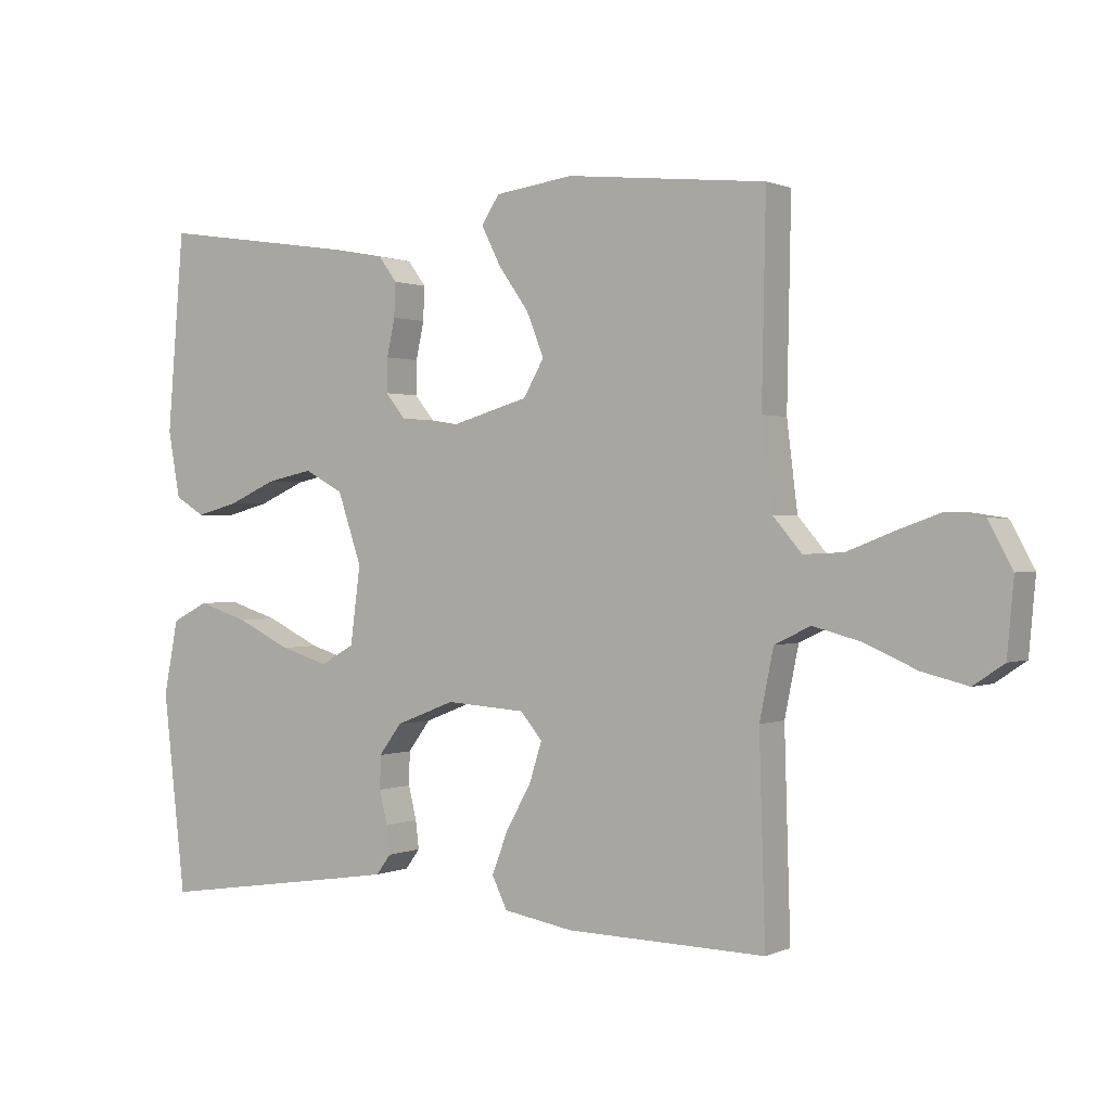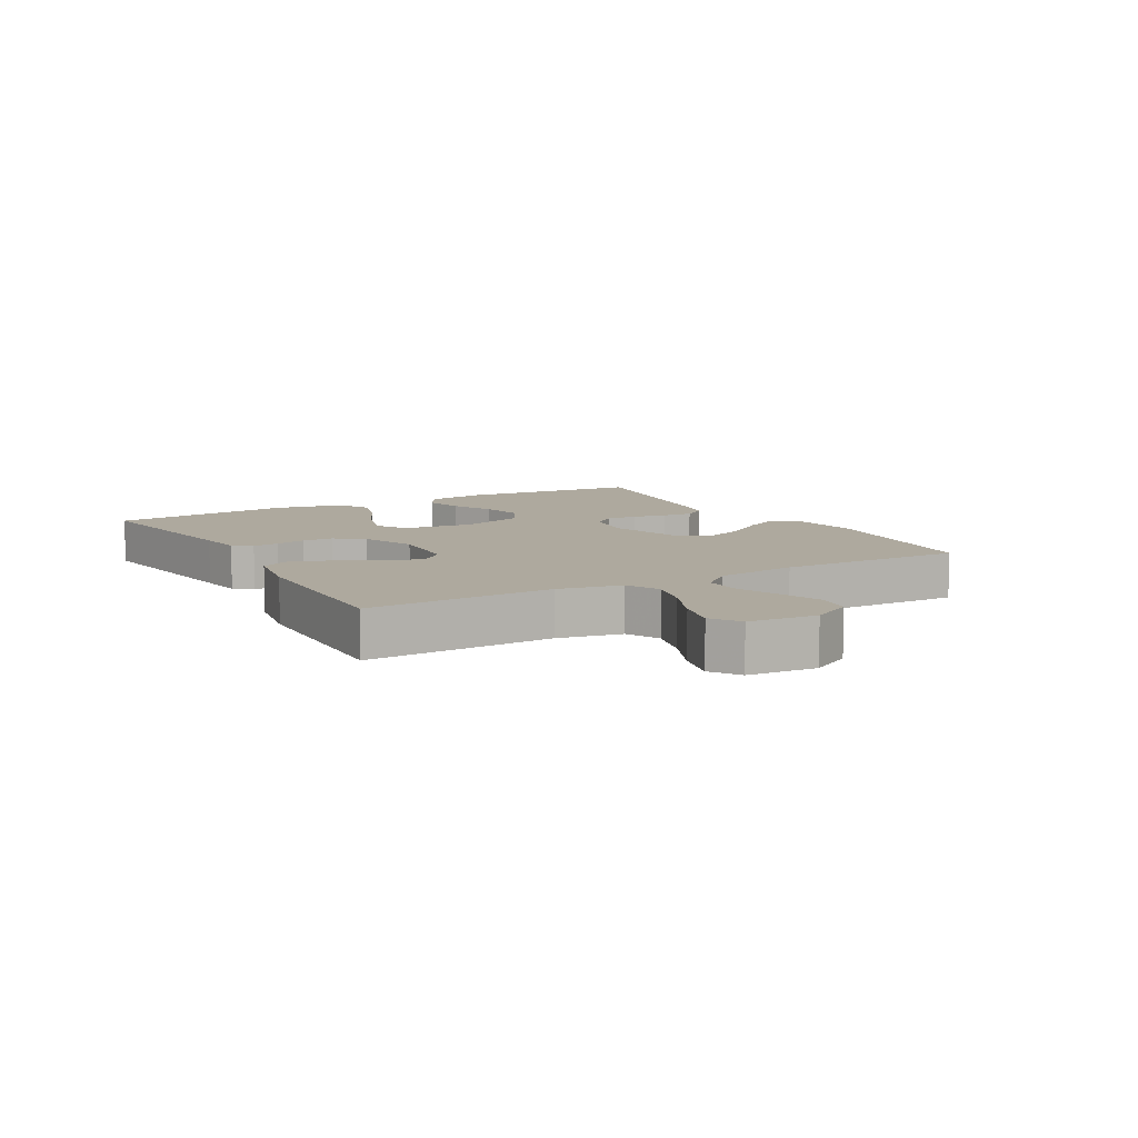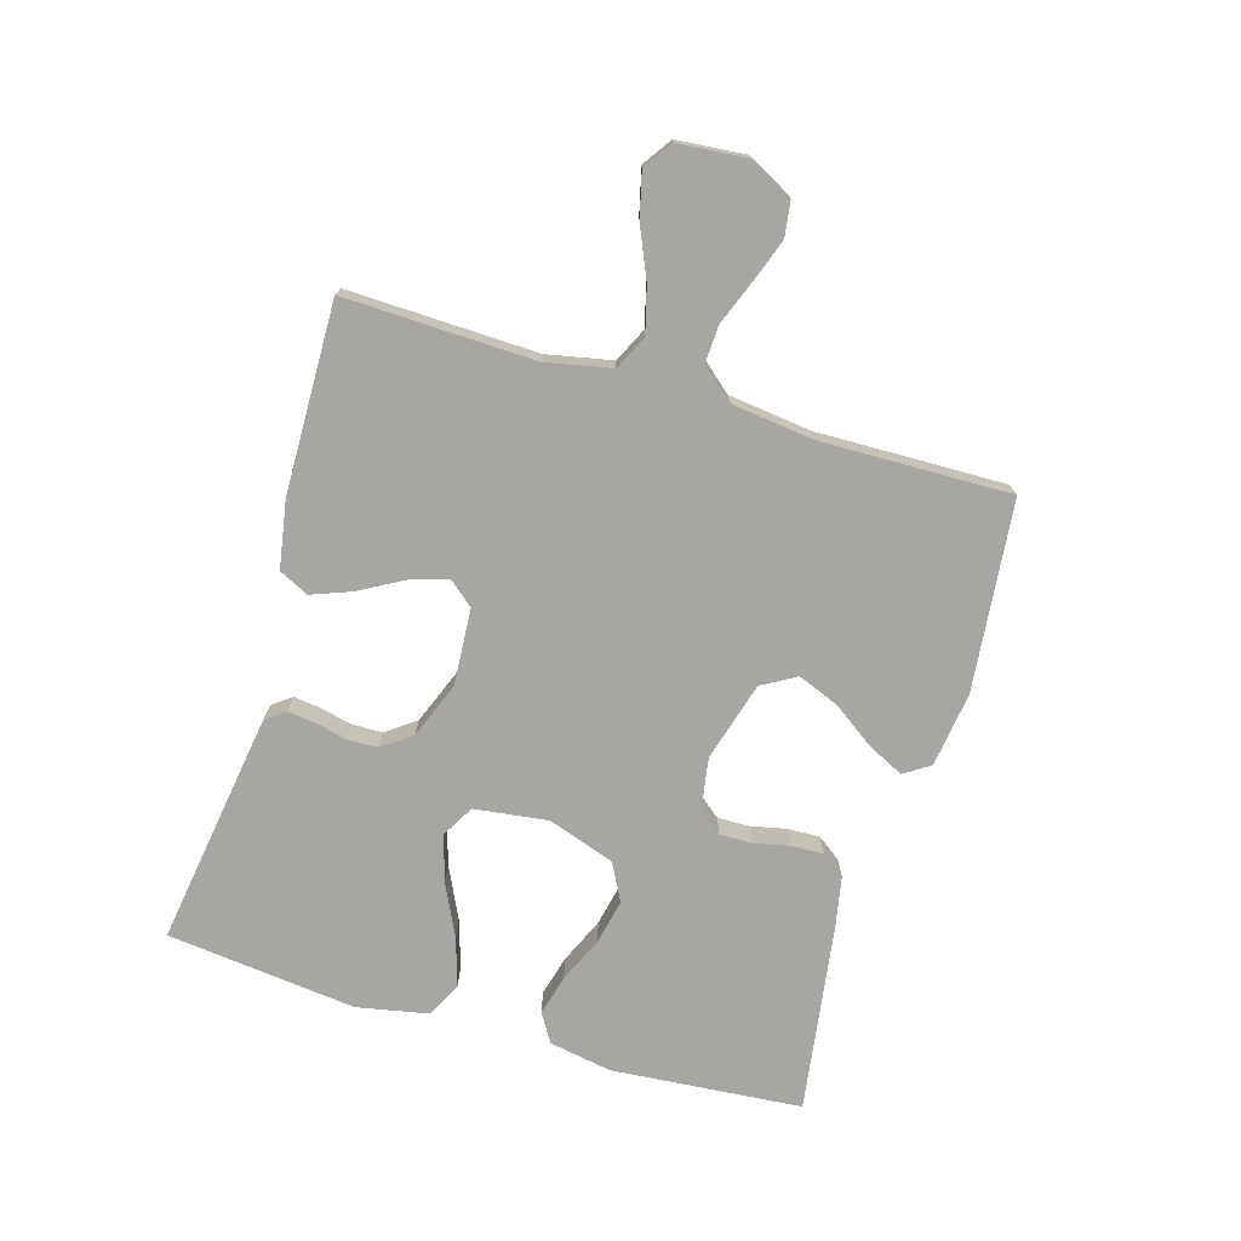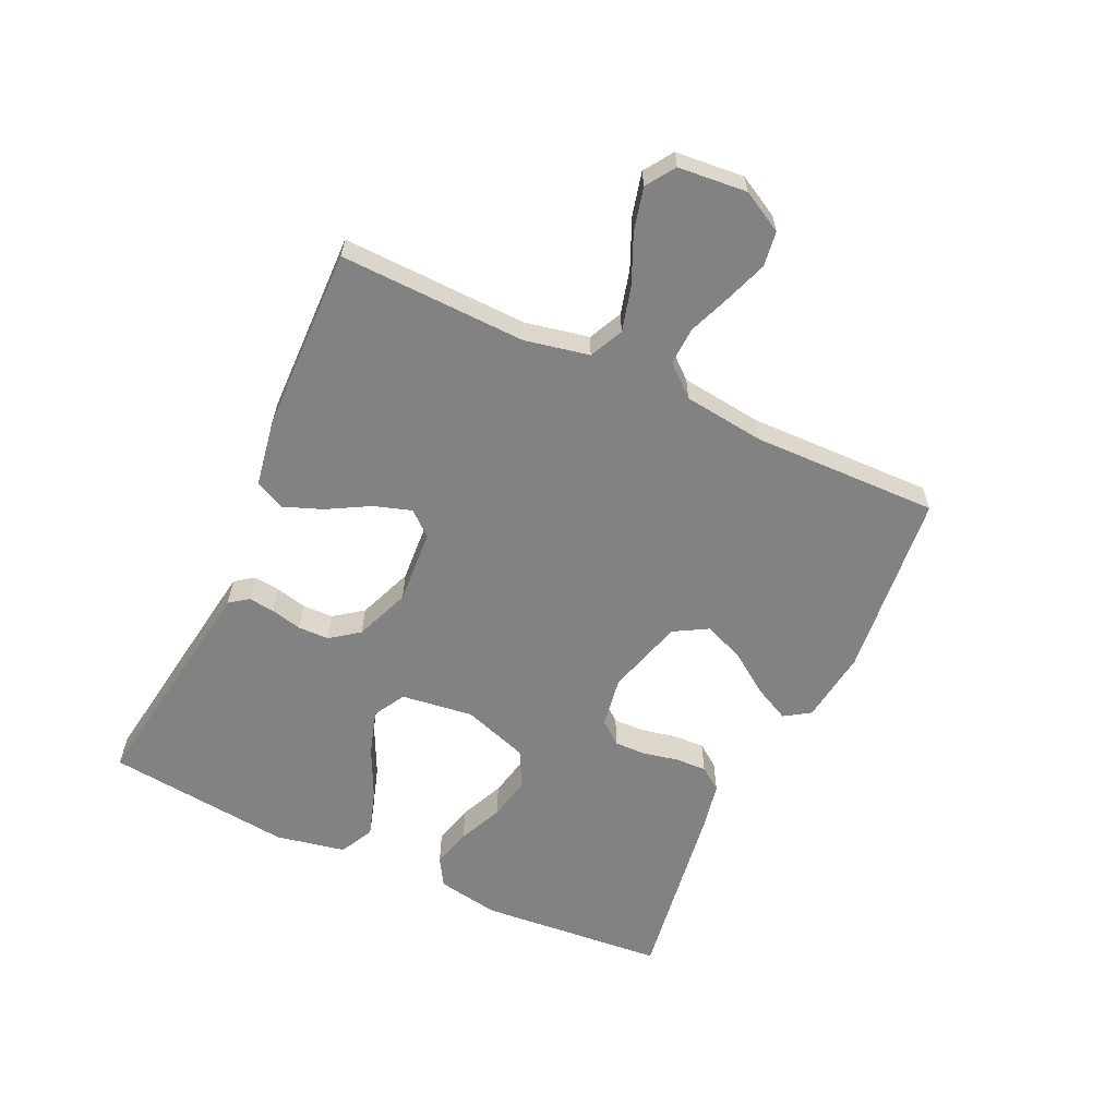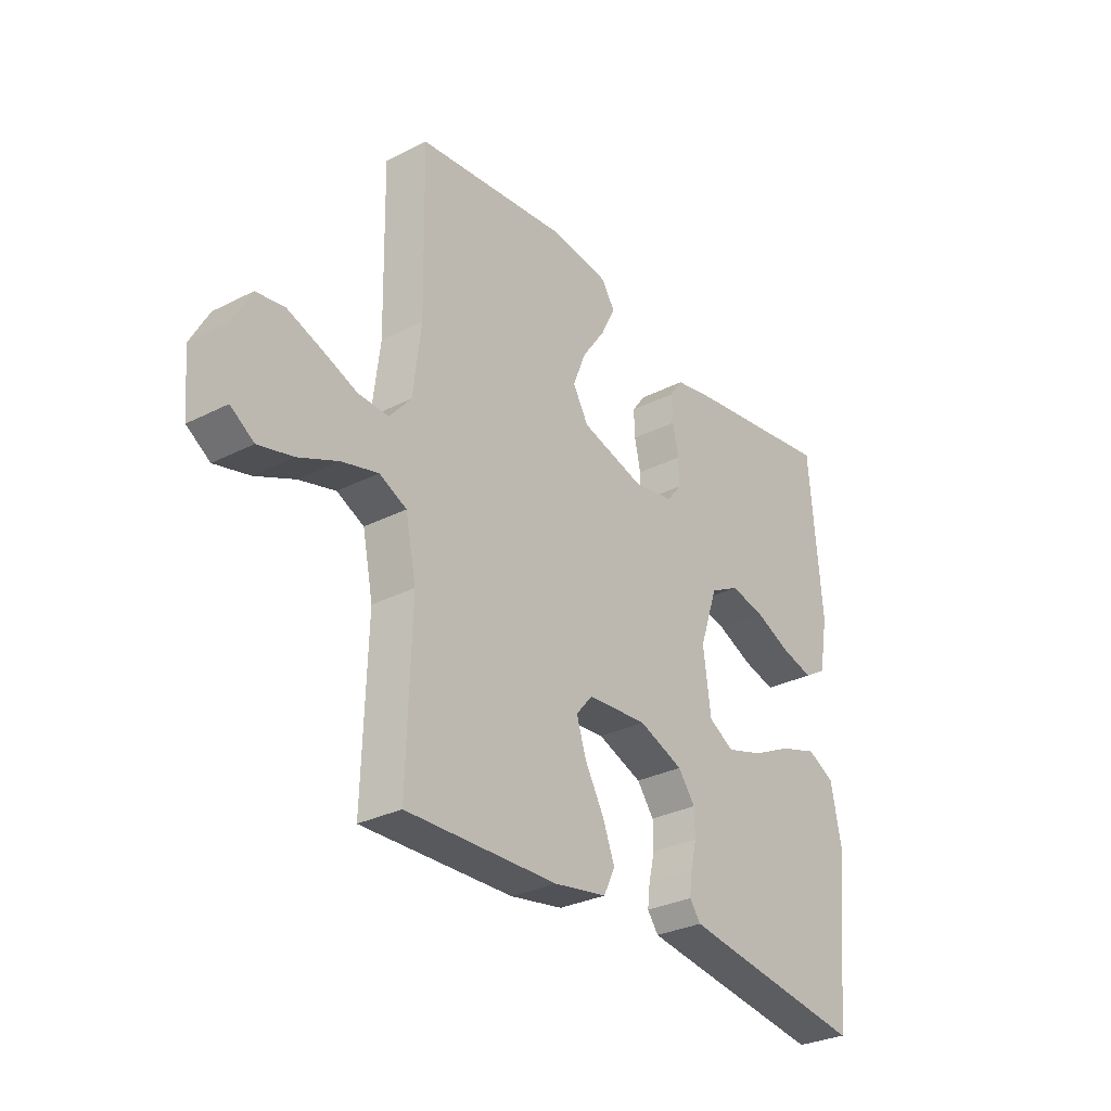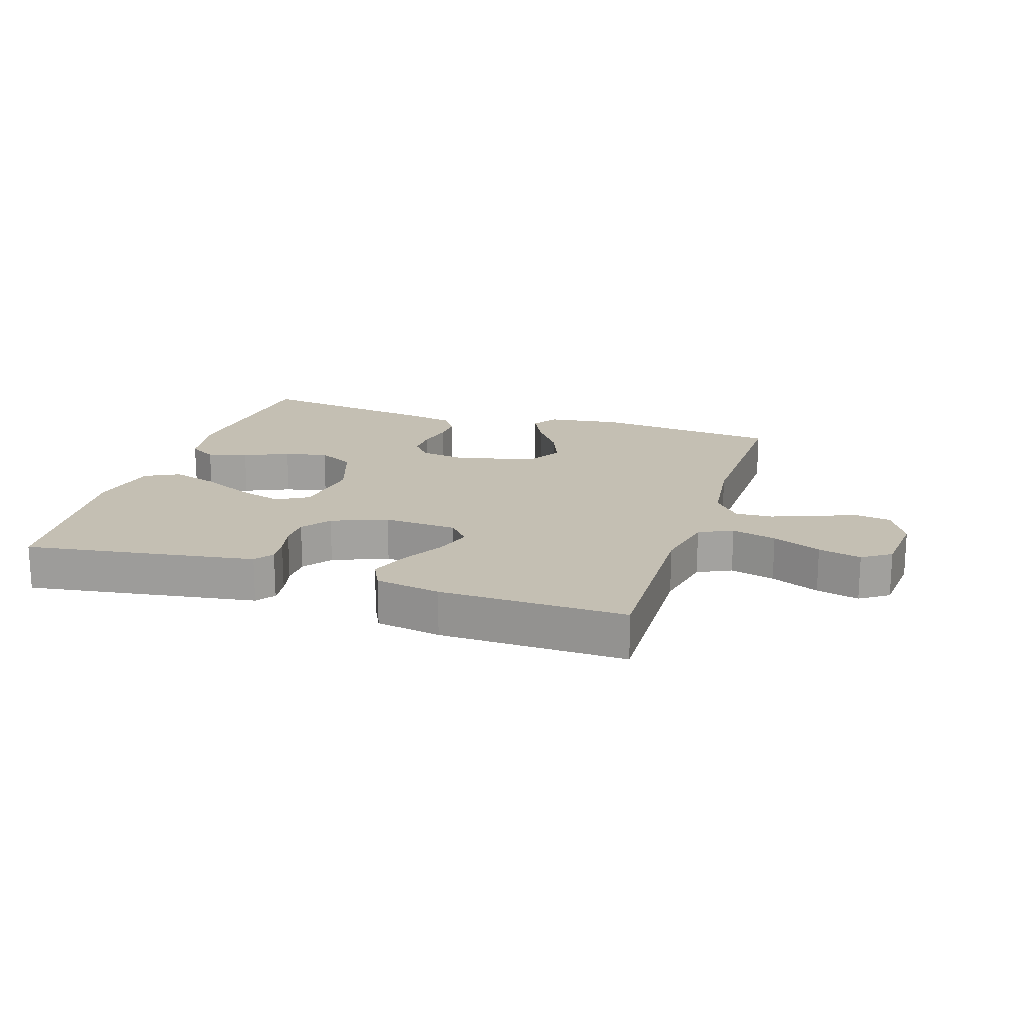
<metadata>
{"format":"obj","ext":"obj","renderer":"f3d","projection":"perspective","resolution":1024,"background":"white","views":[{"elev":0.7,"azim":-146.9,"up":"+Z"},{"elev":9.0,"azim":-119.6,"up":"+Y"},{"elev":-74.3,"azim":-106.5,"up":"+Y"},{"elev":-60.8,"azim":-114.9,"up":"+Y"},{"elev":-30.1,"azim":-53.4,"up":"+Z"},{"elev":17.9,"azim":-162.2,"up":"+Y"}]}
</metadata>
<code>
v -0.5 0.07 0.5
v -0.2 0.07 0.531
v -0.082 0.07 0.515
v -0.055 0.07 0.474
v -0.084 0.07 0.416
v -0.13 0.07 0.351
v -0.156 0.07 0.286
v -0.125 0.07 0.232
v 0 0.07 0.196
v 0.081 0.07 0.209
v 0.111 0.07 0.246
v 0.11 0.07 0.297
v 0.098 0.07 0.353
v 0.096 0.07 0.404
v 0.123 0.07 0.441
v 0.2 0.07 0.456
v 0.5 0.07 0.5
v 0.525 0.07 0.2
v 0.507 0.07 0.1
v 0.462 0.07 0.073
v 0.398 0.07 0.09
v 0.326 0.07 0.122
v 0.256 0.07 0.137
v 0.197 0.07 0.106
v 0.161 0.07 0
v 0.176 0.07 -0.116
v 0.227 0.07 -0.145
v 0.3 0.07 -0.123
v 0.381 0.07 -0.084
v 0.457 0.07 -0.06
v 0.512 0.07 -0.088
v 0.534 0.07 -0.2
v 0.5 0.07 -0.5
v 0.2 0.07 -0.455
v 0.129 0.07 -0.444
v 0.107 0.07 -0.414
v 0.112 0.07 -0.372
v 0.124 0.07 -0.322
v 0.123 0.07 -0.272
v 0.089 0.07 -0.226
v 0 0.07 -0.191
v -0.12 0.07 -0.199
v -0.153 0.07 -0.238
v -0.134 0.07 -0.298
v -0.096 0.07 -0.366
v -0.072 0.07 -0.429
v -0.095 0.07 -0.476
v -0.2 0.07 -0.494
v -0.5 0.07 -0.5
v -0.491 0.07 -0.2
v -0.512 0.07 -0.097
v -0.566 0.07 -0.071
v -0.638 0.07 -0.09
v -0.716 0.07 -0.124
v -0.785 0.07 -0.141
v -0.831 0.07 -0.11
v -0.841 0.07 0
v -0.805 0.07 0.066
v -0.749 0.07 0.074
v -0.682 0.07 0.05
v -0.613 0.07 0.023
v -0.553 0.07 0.02
v -0.51 0.07 0.07
v -0.494 0.07 0.2
v -0.5 0 0.5
v -0.2 0 0.531
v -0.082 0 0.515
v -0.055 0 0.474
v -0.084 0 0.416
v -0.13 0 0.351
v -0.156 0 0.286
v -0.125 0 0.232
v 0 0 0.196
v 0.081 0 0.209
v 0.111 0 0.246
v 0.11 0 0.297
v 0.098 0 0.353
v 0.096 0 0.404
v 0.123 0 0.441
v 0.2 0 0.456
v 0.5 0 0.5
v 0.525 0 0.2
v 0.507 0 0.1
v 0.462 0 0.073
v 0.398 0 0.09
v 0.326 0 0.122
v 0.256 0 0.137
v 0.197 0 0.106
v 0.161 0 0
v 0.176 0 -0.116
v 0.227 0 -0.145
v 0.3 0 -0.123
v 0.381 0 -0.084
v 0.457 0 -0.06
v 0.512 0 -0.088
v 0.534 0 -0.2
v 0.5 0 -0.5
v 0.2 0 -0.455
v 0.129 0 -0.444
v 0.107 0 -0.414
v 0.112 0 -0.372
v 0.124 0 -0.322
v 0.123 0 -0.272
v 0.089 0 -0.226
v 0 0 -0.191
v -0.12 0 -0.199
v -0.153 0 -0.238
v -0.134 0 -0.298
v -0.096 0 -0.366
v -0.072 0 -0.429
v -0.095 0 -0.476
v -0.2 0 -0.494
v -0.5 0 -0.5
v -0.491 0 -0.2
v -0.512 0 -0.097
v -0.566 0 -0.071
v -0.638 0 -0.09
v -0.716 0 -0.124
v -0.785 0 -0.141
v -0.831 0 -0.11
v -0.841 0 0
v -0.805 0 0.066
v -0.749 0 0.074
v -0.682 0 0.05
v -0.613 0 0.023
v -0.553 0 0.02
v -0.51 0 0.07
v -0.494 0 0.2
f 59 60 61
f 58 59 61
f 57 58 61
f 56 57 61
f 55 56 61
f 54 55 61
f 53 54 61
f 52 53 61 62
f 51 52 62 63
f 48 49 50
f 47 48 50
f 46 47 50
f 45 46 50
f 44 45 50
f 51 63 64
f 50 51 64
f 44 50 64
f 43 44 64
f 36 37 38
f 35 36 38
f 34 35 38
f 33 34 38
f 32 33 38
f 31 32 38
f 30 31 38
f 29 30 38
f 28 29 38
f 27 28 38 39
f 26 27 39 40
f 20 21 22
f 19 20 22
f 18 19 22
f 17 18 22
f 16 17 22
f 15 16 22
f 14 15 22
f 13 14 22
f 12 13 22
f 11 12 22 23
f 10 11 23 24
f 4 5 6
f 3 4 6
f 2 3 6
f 1 2 6
f 64 1 6
f 64 6 7
f 64 7 8
f 43 64 8
f 42 43 8
f 41 42 8 9
f 41 9 10
f 40 41 10
f 26 40 10
f 25 26 10
f 10 24 25
f 125 124 123
f 125 123 122
f 125 122 121
f 125 121 120
f 125 120 119
f 125 119 118
f 125 118 117
f 126 125 117 116
f 127 126 116 115
f 114 113 112
f 114 112 111
f 114 111 110
f 114 110 109
f 114 109 108
f 128 127 115
f 128 115 114
f 128 114 108
f 128 108 107
f 102 101 100
f 102 100 99
f 102 99 98
f 102 98 97
f 102 97 96
f 102 96 95
f 102 95 94
f 102 94 93
f 102 93 92
f 103 102 92 91
f 104 103 91 90
f 86 85 84
f 86 84 83
f 86 83 82
f 86 82 81
f 86 81 80
f 86 80 79
f 86 79 78
f 86 78 77
f 86 77 76
f 87 86 76 75
f 88 87 75 74
f 70 69 68
f 70 68 67
f 70 67 66
f 70 66 65
f 70 65 128
f 71 70 128
f 72 71 128
f 72 128 107
f 72 107 106
f 73 72 106 105
f 74 73 105
f 74 105 104
f 74 104 90
f 74 90 89
f 89 88 74
f 1 65 66 2
f 2 66 67 3
f 3 67 68 4
f 4 68 69 5
f 5 69 70 6
f 6 70 71 7
f 7 71 72 8
f 8 72 73 9
f 9 73 74 10
f 10 74 75 11
f 11 75 76 12
f 12 76 77 13
f 13 77 78 14
f 14 78 79 15
f 15 79 80 16
f 16 80 81 17
f 17 81 82 18
f 18 82 83 19
f 19 83 84 20
f 20 84 85 21
f 21 85 86 22
f 22 86 87 23
f 23 87 88 24
f 24 88 89 25
f 25 89 90 26
f 26 90 91 27
f 27 91 92 28
f 28 92 93 29
f 29 93 94 30
f 30 94 95 31
f 31 95 96 32
f 32 96 97 33
f 33 97 98 34
f 34 98 99 35
f 35 99 100 36
f 36 100 101 37
f 37 101 102 38
f 38 102 103 39
f 39 103 104 40
f 40 104 105 41
f 41 105 106 42
f 42 106 107 43
f 43 107 108 44
f 44 108 109 45
f 45 109 110 46
f 46 110 111 47
f 47 111 112 48
f 48 112 113 49
f 49 113 114 50
f 50 114 115 51
f 51 115 116 52
f 52 116 117 53
f 53 117 118 54
f 54 118 119 55
f 55 119 120 56
f 56 120 121 57
f 57 121 122 58
f 58 122 123 59
f 59 123 124 60
f 60 124 125 61
f 61 125 126 62
f 62 126 127 63
f 63 127 128 64
f 64 128 65 1

</code>
